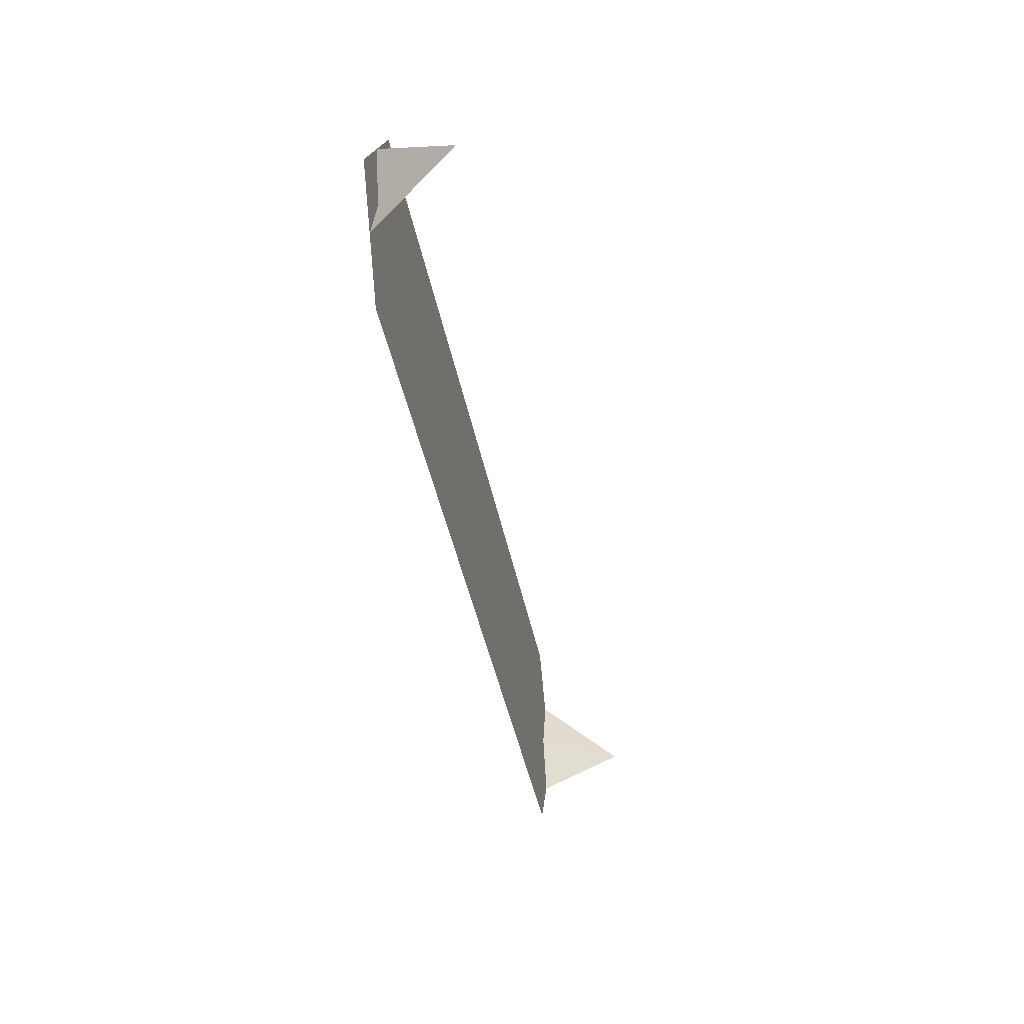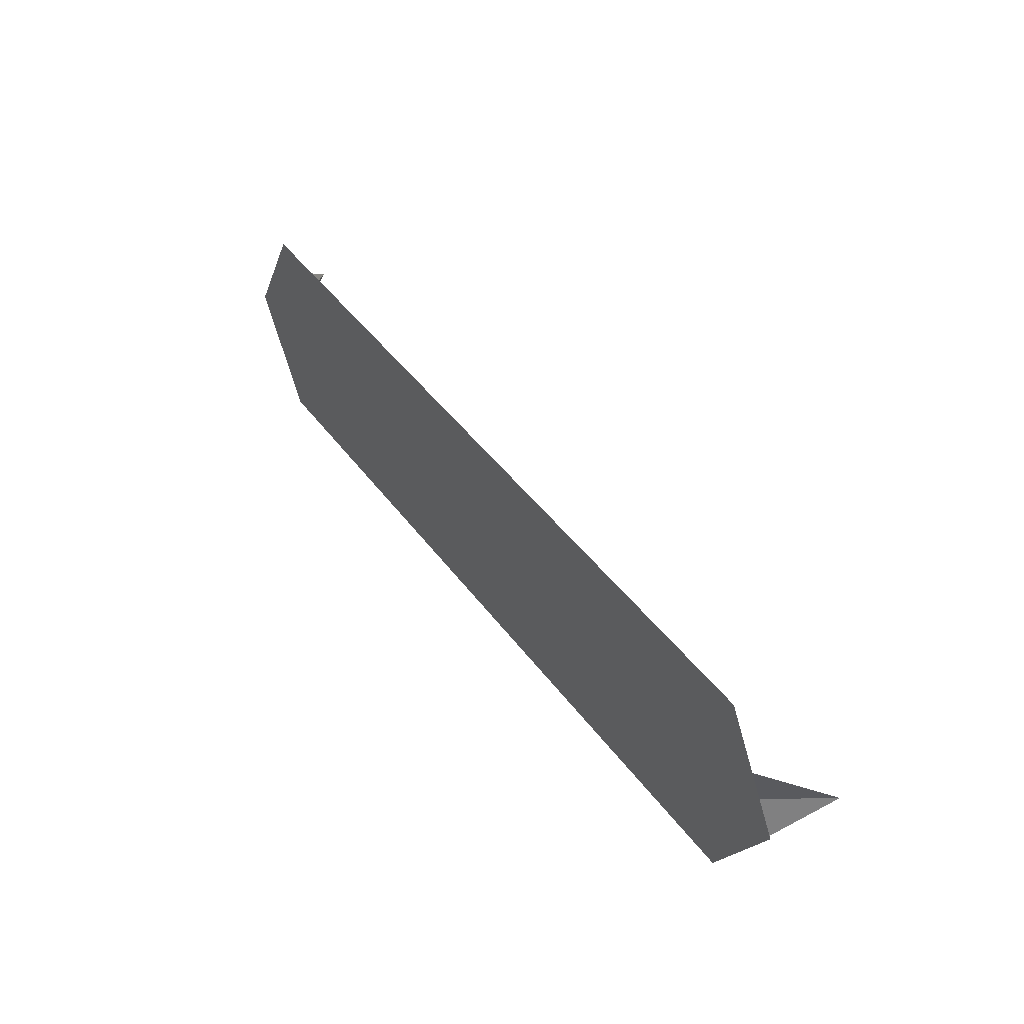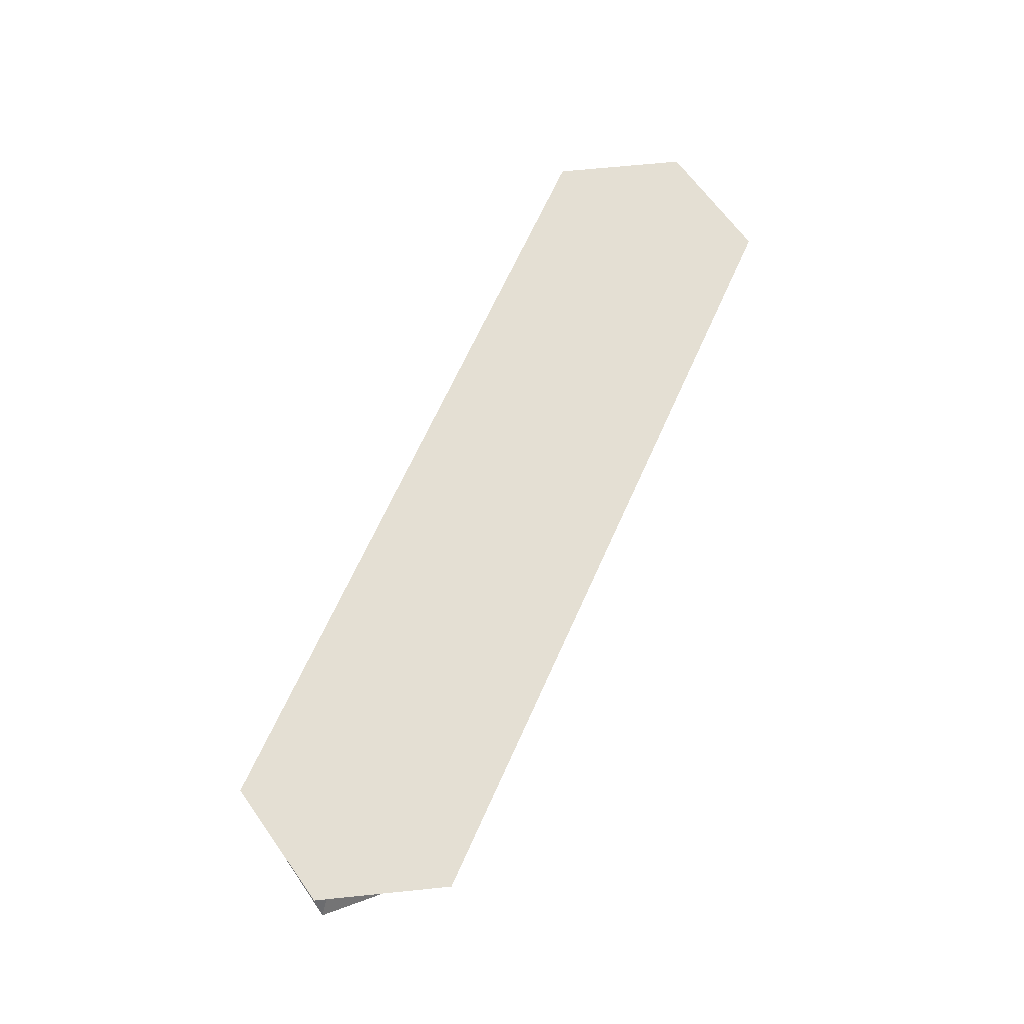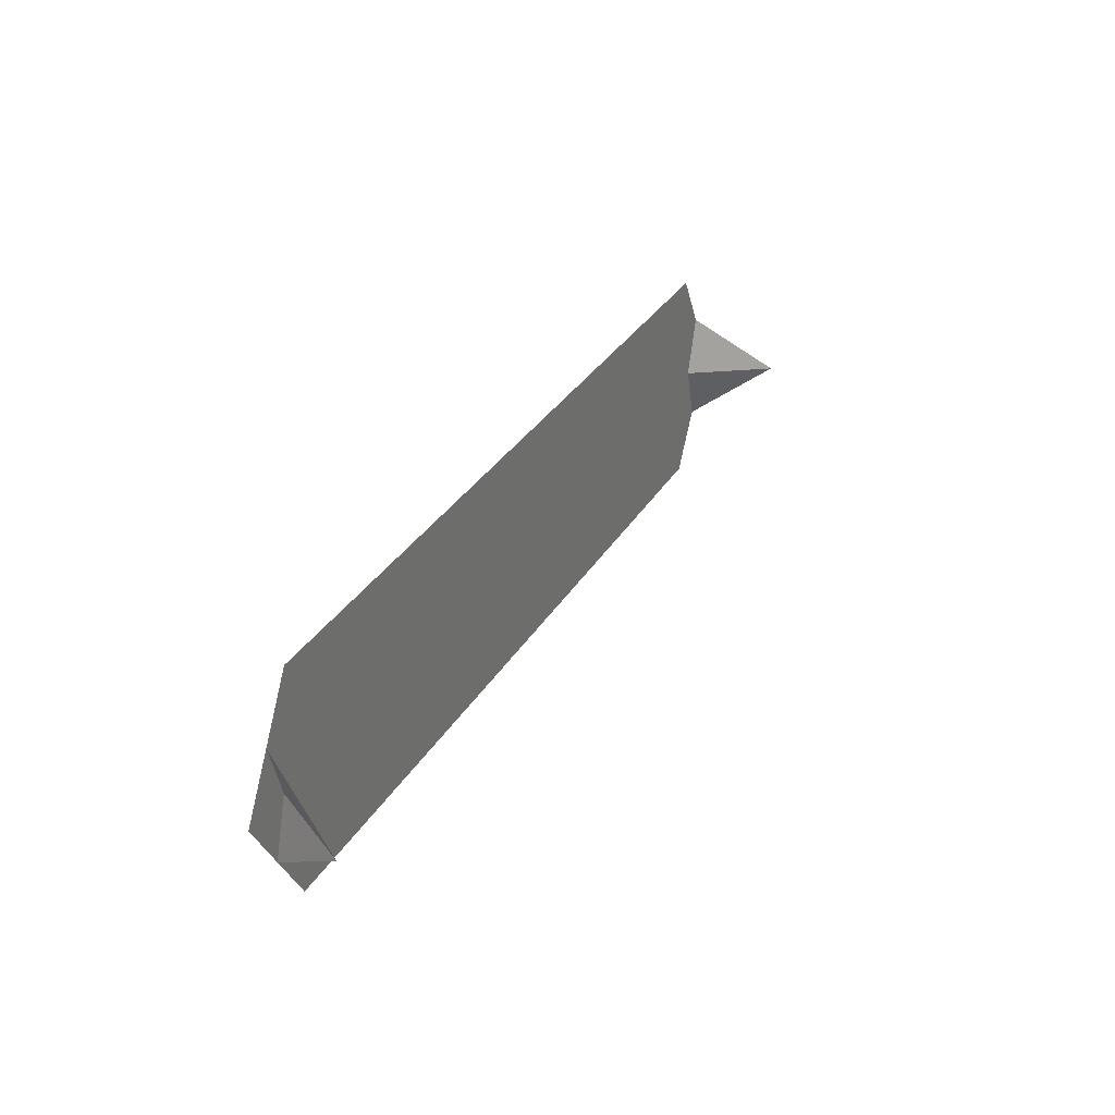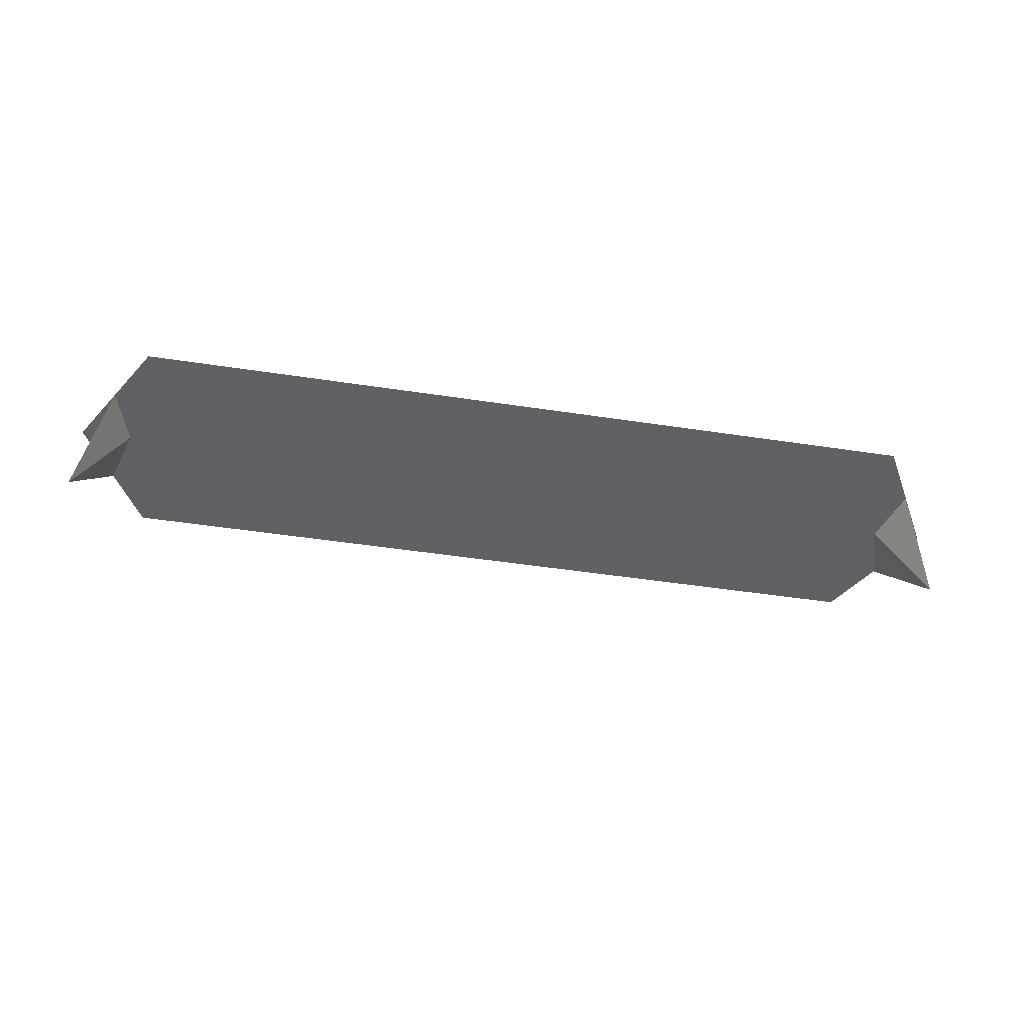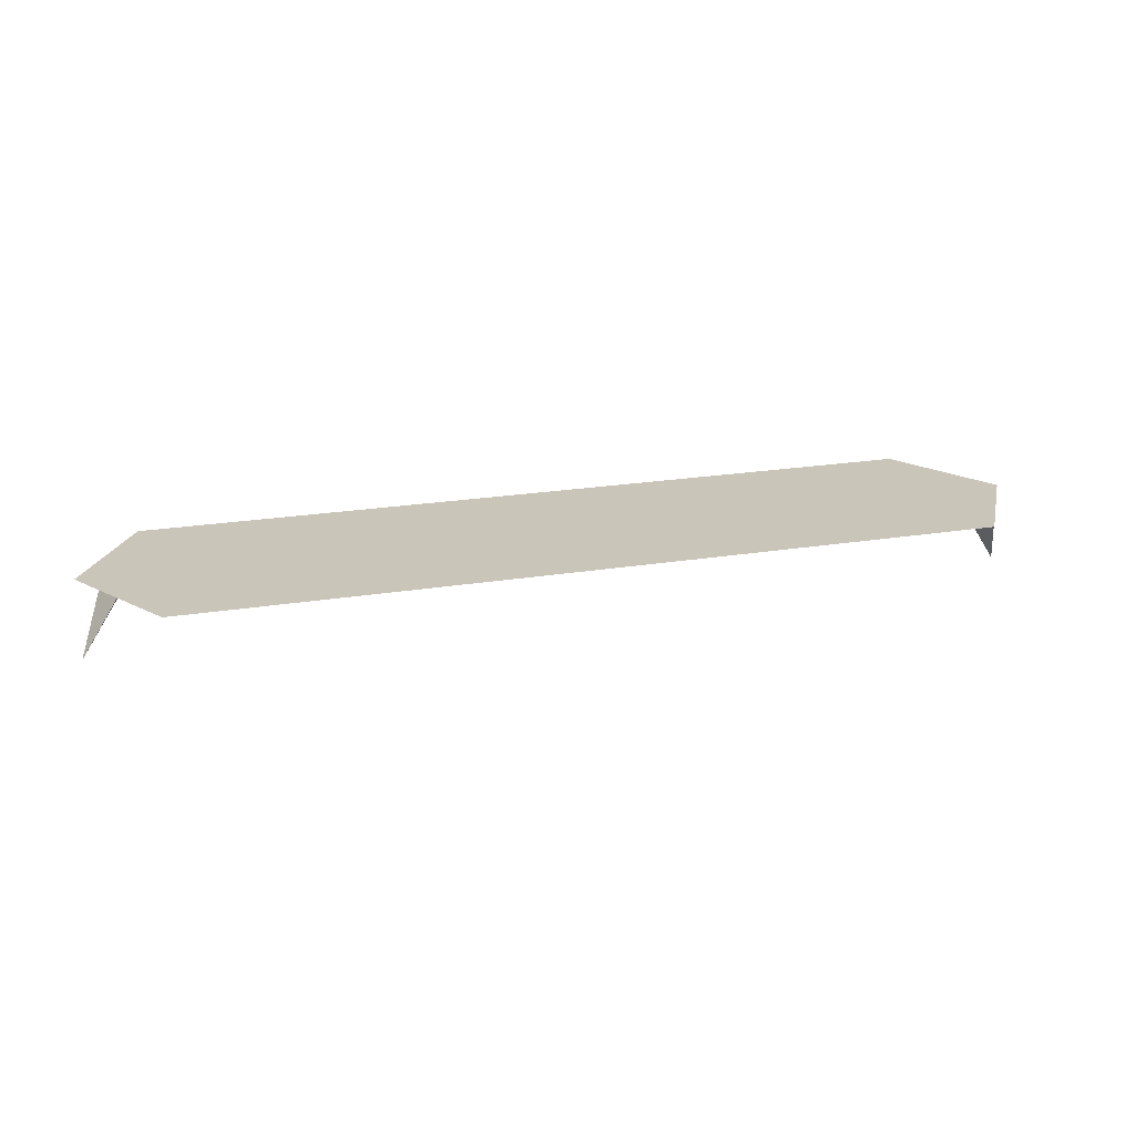
<metadata>
{"format":"obj","ext":"obj","renderer":"f3d","projection":"perspective","resolution":1024,"background":"white","views":[{"elev":-41.6,"azim":-79.3,"up":"+Z"},{"elev":44.1,"azim":-123.7,"up":"+Z"},{"elev":66.8,"azim":-65.8,"up":"+Y"},{"elev":32.0,"azim":-64.0,"up":"+Z"},{"elev":-47.1,"azim":170.2,"up":"+Y"},{"elev":20.7,"azim":-17.0,"up":"+Y"}]}
</metadata>
<code>
v  32.5 6.25 -0.0656
v  31.25 6.25 9.021
v  33.85 6.25 4.511
v  33.85 6.25 -4.511
v  31.25 6.25 -9.021
v  -31.25 6.25 -9.021
v  -33.85 6.25 -4.511
v  -33.85 6.25 4.511
v  -31.25 6.25 9.021
v  36.46 -0 -0.0001
v  33.85 6.25 -4.511
v  32.5 6.25 -0.0656
v  36.46 6.25 -0.0001
v  33.85 6.25 4.511
v  -32.5 6.25 0.0654
v  -36.46 -0 -0.0001
v  -33.85 6.25 4.511
v  -32.5 6.25 0.0654
v  -36.46 6.25 -0.0001
v  -33.85 6.25 -4.511
o Cont_Snd_Snd_Riv_Dub
g Cont_Snd_Snd_Riv_Dub
f 1 2 3
f 4 1 10
f 10 1 3
f 11 12 13
f 13 12 14
f 8 15 16
f 16 15 7
f 17 18 19
f 19 18 20
f 6 7 15
f 15 8 9
f 2 15 9
f 15 2 1
f 1 4 5
f 1 6 15
f 6 1 5

</code>
